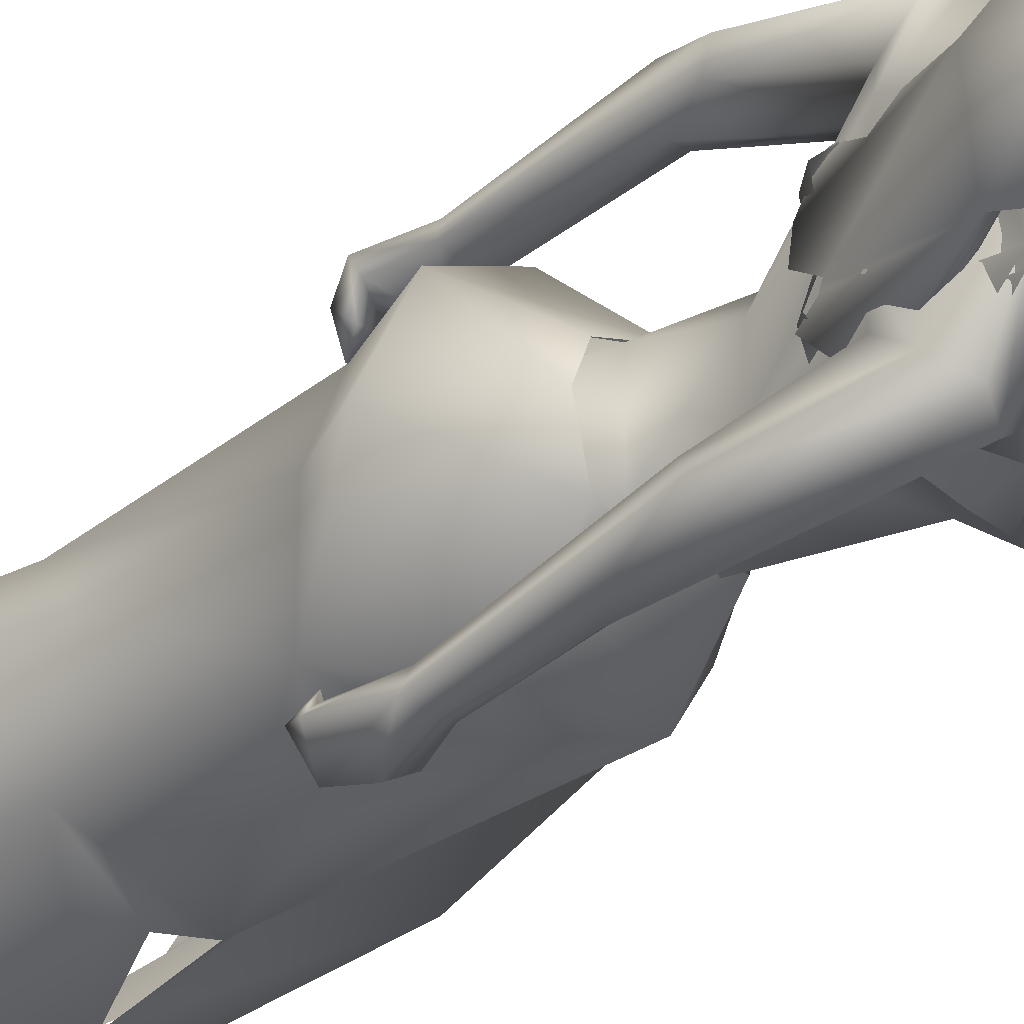
<metadata>
{"format":"obj","ext":"obj","renderer":"f3d","projection":"perspective","resolution":1024,"background":"white","views":[{"elev":-30.9,"azim":-40.8,"up":"+Y"}]}
</metadata>
<code>
o saree_Cylinder
v 0.2702 0.002194 0.2216
v -0.1208 -0.3493 0.2094
v -0.4956 0.001298 0.2271
v -0.3891 0.161 0.2058
v 0.1093 0.02328 1.421
v -0.1157 -0.1613 1.45
v 0.03932 -0.1799 1.263
v -0.104 -0.26 1.239
v -0.3153 0.02256 1.198
v -0.2441 0.2015 1.194
v 0.1044 0.2268 1.318
v 0.1206 0.0213 1.321
v 0.00359 -0.1476 1.405
v -0.1374 -0.243 1.348
v -0.2984 -0.1646 1.348
v -0.3672 0.02461 1.347
v -0.288 0.2248 1.378
v -0.1187 0.2976 1.377
v -0.05366 0.1414 1.535
v 0.04515 0.1118 1.526
v 0.0844 0.02094 1.525
v 0.0527 -0.11 1.528
v -0.0596 -0.1296 1.535
v -0.1789 -0.1121 1.541
v -0.2182 0.009069 1.552
v -0.1788 0.0957 1.541
v 0.1685 0.01089 1.968
v 0.2058 0.0219 1.974
v 0.1775 -0.08427 1.982
v 0.04407 -0.1292 1.552
v 0.07375 -0.08894 1.522
v 0.08336 -0.246 1.376
v 0.1527 -0.1312 1.375
v -0.07808 -0.2438 0.9707
v 0.1904 -0.232 0.2393
v 0.1451 -0.07936 1.268
v 0.1412 0.09817 0.2064
v 0.2047 0.07189 0.2105
v 0.1476 0.08285 1.275
v 0.238 -0.05438 0.2225
v 0.2401 -0.2013 0.7882
v 0.2564 -0.04129 0.8152
v 0.04369 -0.2202 0.7733
v -0.02973 -0.2892 0.7047
v 0.1219 0.1225 0.7504
v -0.271 -0.1719 0.6704
v 0.186 0.08542 0.4972
v 0.09954 -0.2314 0.4659
v -0.02666 -0.3217 0.4566
v -0.3892 -0.2345 0.2043
v -0.05351 0.381 0.2093
v 0.2555 -0.02926 0.4697
v 0.2517 0.04172 0.6749
v 0.2403 0.116 0.2156
v 0.1086 0.2059 0.9773
v 0.1323 -0.16 0.8858
v -0.2558 -0.1683 1.123
v -0.3418 0.009445 0.807
v -0.2829 0.1627 0.6544
v -0.04856 0.3032 0.7136
v 0.1705 -0.1451 0.9732
v 0.2336 -0.02158 0.8094
v 0.2501 0.0789 0.7569
v 0.1936 0.01179 0.95
v -0.0254 -0.2201 0.5521
v -0.005684 -0.2214 2.017
v 0.02655 -0.2115 1.902
v 0.07009 0.1932 1.9
v -0.06761 -0.1917 1.968
v -0.03623 0.1606 1.885
v 0.03415 0.2035 1.976
v -0.178 -0.1655 1.954
v -0.1597 -0.1421 1.877
v -0.1875 0.1033 1.883
v -0.1435 0.1803 1.949
v -0.2321 -0.08642 1.928
v -0.2024 -0.0711 1.888
v -0.2129 0.1142 1.924
v -0.1877 0.009465 1.92
v -0.1775 0.01332 1.896
v 0.159 0.2011 1.922
v 0.09502 -0.237 1.983
v 0.1485 -0.1424 2.017
v 0.1663 0.1085 2.016
v 0.08434 -0.2174 2.015
v 0.1418 0.1832 2.015
v 0.1358 -0.1632 1.847
v 0.1787 0.1085 1.85
v 0.1688 -0.02616 1.877
v 0.1177 0.1635 1.851
v 0.1773 0.04287 1.847
v 0.2079 -0.1505 1.961
v 0.1819 -0.1066 1.959
v 0.1286 -0.2364 1.916
v 0.211 0.07389 1.963
v 0.2338 0.101 1.959
v 0.1866 0.165 1.948
f 18 20 11
f 15 14 24
f 12 5 13
f 16 15 24
f 60 18 11
f 59 10 18
f 34 8 57
f 58 9 59
f 7 13 8
f 8 14 57
f 57 15 16
f 10 9 17
f 10 17 18
f 13 5 21
f 20 21 5
f 6 13 22
f 18 17 19
f 6 23 24
f 31 30 32
f 32 30 23
f 32 14 8
f 45 55 39
f 11 12 39
f 12 13 7
f 5 33 41
f 54 63 53
f 52 53 64
f 33 32 43
f 48 52 56
f 12 53 39
f 59 60 51
f 11 20 12
f 52 1 53
f 64 53 12
f 2 40 52
f 54 37 47
f 3 58 4
f 50 58 3
f 12 36 62
f 62 61 56
f 46 44 57
f 12 62 64
f 47 45 63
f 50 49 46
f 32 8 34
f 21 31 33
f 32 6 14
f 51 60 45
f 35 49 2
f 2 49 50
f 51 47 37
f 73 67 69
f 94 82 66
f 81 68 71
f 71 70 74
f 68 70 71
f 73 69 72
f 77 73 72
f 80 77 76
f 78 74 80
f 81 97 88
f 96 97 84
f 28 95 27
f 66 82 85
f 81 71 86
f 28 27 91
f 88 95 28
f 93 92 87
f 27 93 89
f 92 94 87
f 94 67 87
f 68 81 90
f 90 81 88
f 67 94 66
f 94 92 83
f 92 93 83
f 93 87 89
f 96 95 88
f 14 13 6
f 16 25 17
f 58 57 9
f 18 19 20
f 17 25 26
f 42 41 35
f 63 54 47
f 50 46 58
f 63 45 39
f 38 54 53
f 40 1 52
f 64 62 52
f 4 59 51
f 45 60 55
f 46 57 58
f 93 27 29
f 75 74 78
f 14 6 24
f 25 16 24
f 55 60 11
f 60 59 18
f 9 10 59
f 13 14 8
f 14 15 57
f 9 57 16
f 9 16 17
f 22 13 21
f 23 6 22
f 17 26 19
f 33 31 32
f 6 32 23
f 55 11 39
f 36 12 7
f 42 5 41
f 41 33 43
f 52 62 56
f 53 63 39
f 20 5 12
f 1 38 53
f 48 2 52
f 58 59 4
f 36 61 62
f 44 34 57
f 49 65 46
f 65 44 46
f 43 32 44
f 32 34 44
f 5 21 33
f 47 51 45
f 35 41 49
f 41 43 49
f 43 44 49
f 67 66 69
f 75 71 74
f 76 77 72
f 79 80 76
f 79 78 80
f 97 96 88
f 97 81 84
f 81 86 84
f 95 96 84
f 27 95 84
f 27 89 91
f 91 88 28
f 82 94 83
f 85 82 83
f 93 29 83
f 29 27 83
o body.001_omino.012
v -0.006894 -0.000376 1.308
v -0.1812 0.000143 1.382
v -0.04857 0.2047 1.373
v -0.04673 -0.2046 1.366
v 0.03848 0.1767 1.306
v 0.03661 -0.1729 1.323
v -0.2056 0.1852 1.38
v -0.203 -0.1783 1.379
v 0.07171 0.06159 1.435
v 0.06725 -0.07547 1.463
v -0.2493 0.07922 1.318
v -0.2492 -0.07891 1.318
v -0.164 0.1707 1.213
v -0.1892 0.08731 1.144
v -0.1905 -0.08739 1.144
v 0.05664 -0.03129 1.295
v -0.09424 0.04186 1.032
v -0.09556 -0.04202 1.032
v 0.0213 -0.1689 0.8008
v 0.06768 0.1154 0.8214
v 0.03337 0.05829 0.8566
v 0.0445 -0.06069 0.8354
v -0.03275 -0.04168 0.8137
v 0.02774 0.1208 0.6884
v -0.1198 0.06595 0.411
v -0.1215 -0.06619 0.4105
v -0.1585 0.1544 0.5189
v -0.1598 -0.1545 0.5193
v 0.3092 0.1807 0.02954
v 0.3139 -0.2358 -0.005814
v -0.04722 0.1118 -0.05155
v -0.07106 -0.1124 -0.05469
v -0.09782 0.181 0.01524
v 0.3203 0.1339 0.000494
v -0.04792 0.2122 -0.03922
v -0.0629 -0.2084 -0.04758
v 0.2616 0.2387 -0.00019
v -0.09115 0.1082 0.01537
v 0.06886 0.2306 0.002744
v 0.06965 -0.2291 -0.01042
v 0.08691 0.09909 0.004707
v 0.06823 -0.09748 -0.01307
v -0.03835 0.1078 0.07473
v -0.03677 -0.11 0.0644
v 0.3179 -0.113 -0.007765
v -0.2113 0.05851 1.479
v -0.2173 -0.06291 1.476
v -0.00944 -0.16 2.108
v -0.1954 0.2618 2.096
v -0.2498 -0.2253 2.109
v -0.0845 -0.2436 2.077
v -0.09856 0.07316 1.702
v -0.06136 0.1234 1.737
v -0.08145 -0.1242 1.733
v 0.0725 0.1538 1.849
v 0.06096 -0.1846 1.848
v -0.2152 0.1446 2.026
v -0.2449 -0.1072 2.033
v 0.002456 0.06733 2.148
v -0.04149 -0.0449 2.232
v -0.02051 0.1325 2.163
v -0.1051 0.086 2.245
v -0.1052 -0.07398 2.239
v -0.1839 -0.05983 2.217
v -0.1983 0.1995 2.017
v -0.2403 -0.1648 2.027
v 0.01354 0.1362 1.532
v -0.107 -0.06873 1.706
v -0.206 0.01586 1.984
v -0.02299 0.01963 2.232
v -0.1655 -0.3219 1.239
v -0.1105 0.3545 1.231
v -0.173 0.375 1.233
v -0.2524 0.3452 1.2
v -0.1944 -0.3244 1.214
v -0.2009 -0.288 1.221
v -0.2989 -0.2767 1.218
v -0.2341 0.318 1.204
v -0.164 -0.2688 1.251
v -0.1053 0.2771 1.235
v -0.323 -0.3017 1.22
v -0.2208 -0.3542 1.235
v -0.2086 -0.2964 1.153
v -0.1431 0.3151 1.137
v -0.2369 -0.3309 1.148
v -0.1633 0.3548 1.131
v -0.2456 -0.2296 1.14
v -0.1934 0.2576 1.124
v -0.2096 -0.2498 1.12
v -0.154 0.2696 1.105
v -0.2288 0.3122 1.138
v -0.2747 -0.2389 1.194
v -0.2199 0.2733 1.178
v -0.1371 0.3078 1.204
v -0.1231 0.3402 1.197
v -0.1401 0.296 1.152
v -0.1769 -0.2882 1.152
v -0.1137 0.3011 1.136
v -0.2016 -0.2781 1.168
v -0.2917 -0.2752 1.154
v 0.05389 -0.01815 2.473
v -0.02615 -0.07282 2.58
v -0.005403 0.05959 2.579
v 0.02296 -0.03846 2.446
v 0.03061 0.01035 2.446
v 0.09291 -0.02584 2.405
v 0.003255 -0.09695 2.489
v 0.02981 0.07254 2.488
v -0.001766 -0.008677 2.603
v -0.01804 -0.1054 2.434
v 0.01201 0.08645 2.433
v 0.07115 -0.03942 2.374
v 0.03377 -0.05283 2.283
v 0.06141 -0.005025 2.273
v -0.102 -0.07361 2.308
v -0.06461 0.07681 2.306
v -0.1471 -0.1107 2.45
v -0.1092 0.1312 2.448
v 0.06035 0.01476 2.342
v -0.1309 -0.103 2.387
v -0.09638 0.1182 2.385
v 0.001516 -0.008941 2.266
v -0.1563 0.05215 2.293
v -0.1857 -0.01372 2.332
v -0.1681 -0.0364 2.271
v -0.2293 -0.05876 2.421
v -0.2035 0.1065 2.42
v -0.2513 0.0294 2.43
v -0.1461 -0.112 2.533
v -0.1077 0.133 2.532
v -0.2489 -0.02909 2.559
v -0.2113 0.1112 2.546
v -0.1655 -0.02515 2.613
v -0.1402 0.08272 2.596
v -0.04414 -0.1965 2.039
v 0.06737 0.1928 2.012
v 0.08591 -0.005168 1.519
v 0.1061 -0.02705 1.606
v 0.09547 0.03193 1.596
v 0.1179 -0.008971 1.588
v 0.1912 -0.1625 1.956
v 0.1878 -0.1664 1.96
v 0.1725 -0.07386 1.93
v 0.1483 0.1512 1.859
v 0.2199 0.105 1.954
v 0.1822 0.01791 1.934
v 0.2184 0.1064 1.959
v 0.05748 0.03072 1.293
v 0.1689 0.03904 1.856
v 0.1509 -0.1363 1.849
v 0.1468 0.07197 1.832
v -0.1265 0.1112 1.539
v -0.1424 -0.1062 1.554
v 0.01471 -0.1364 1.529
v 0.1282 -0.02393 1.946
v 0.135 -0.02187 1.904
v 0.1361 -0.1601 1.847
v 0.1639 0.1123 1.848
v 0.1333 -0.1017 1.836
v 0.1449 0.1996 1.916
v 0.1014 -0.2381 1.915
v -0.2994 -0.2324 1.807
v -0.2611 -0.2257 1.706
v -0.2128 -0.242 1.757
v -0.2013 -0.2893 1.776
v -0.1399 -0.2874 2.108
v -0.302 -0.315 1.727
v -0.2405 -0.3323 1.61
v -0.3167 -0.275 1.831
v -0.2416 0.2759 1.795
v -0.2067 0.2599 1.704
v -0.1636 0.2719 1.693
v -0.2496 0.322 1.819
v -0.1335 0.3118 1.75
v -0.1684 0.3612 1.591
v -0.2289 0.3575 1.71
v -0.2427 -0.3304 1.362
v -0.2048 -0.3188 1.346
v -0.2012 -0.2802 1.337
v -0.2698 -0.2724 1.348
v -0.2841 -0.3121 1.339
v -0.1789 0.3565 1.364
v -0.13 0.3203 1.317
v -0.2176 0.3465 1.325
v -0.1469 0.2923 1.325
v -0.2166 0.3213 1.316
v -0.101 -0.1782 0.04941
v -0.05564 -0.1949 0.11
v 0.01551 -0.1537 0.06644
v -0.04586 0.1935 0.1161
v -0.1015 0.1813 0.1812
v -0.006161 0.1512 0.07729
v -0.005727 -0.076 0.6818
v -0.1365 -0.1145 0.7699
v 0.03744 -0.1192 0.7304
v -0.1171 -0.1712 0.768
v -0.07371 -0.1969 0.6589
v -0.02841 0.05282 0.7231
v -0.1351 0.1145 0.7699
v -0.1158 0.1712 0.7694
v 0.0219 0.1679 0.766
v -0.07033 0.1973 0.6835
v -0.1553 -0.1763 1.988
v -0.1989 -0.2651 2.148
v -0.11 0.192 1.978
v -0.03288 0.1935 2.004
v -0.02778 0.2503 2.063
v -0.06915 0.2938 2.101
v -0.1443 0.2868 2.133
v 0.02925 0.1434 2.112
v -0.05158 -0.1375 2.163
v -0.0176 -0.003525 2.105
v 0.002376 -0.06792 2.131
v 0.07554 0.03427 2.068
v 0.1392 0.1823 2.002
v 0.08852 -0.2192 2.008
v 0.07351 -0.01498 2.019
v 0.1089 -0.144 2.035
v 0.0969 -0.05205 2.042
v 0.1349 0.03205 2.037
f 287 299 298
f 129 284 125
f 141 129 123
f 292 286 141
f 141 139 129
f 116 285 286
f 298 299 102
f 107 292 119
f 298 102 117
f 116 292 107
f 299 297 100
f 105 293 101
f 297 296 110
f 112 291 105
f 164 100 104
f 102 100 164
f 251 101 103
f 251 250 105
f 143 99 109
f 98 245 234
f 234 113 98
f 102 164 106
f 249 104 108
f 250 144 109
f 104 110 111
f 110 104 100
f 108 111 114
f 109 112 105
f 109 99 115
f 245 118 117
f 114 98 99
f 98 115 99
f 101 116 103
f 98 295 118
f 98 113 120
f 296 124 122
f 295 98 114
f 291 115 123
f 132 130 288
f 299 124 297
f 293 125 294
f 142 286 127
f 286 142 141
f 262 275 276
f 136 138 128
f 134 131 136
f 129 133 284
f 127 286 137
f 134 126 131
f 131 140 138
f 315 316 313
f 240 253 316
f 304 307 303
f 307 304 158
f 257 152 233
f 303 152 302
f 153 232 300
f 266 259 277
f 266 278 264
f 265 275 262
f 268 269 303
f 261 276 260
f 272 305 271
f 270 267 146
f 267 268 302
f 306 270 146
f 301 161 147
f 146 154 306
f 236 164 248
f 250 249 143
f 236 253 235
f 235 253 107
f 107 256 153
f 162 150 149
f 163 155 165
f 154 149 165
f 304 305 159
f 148 308 160
f 263 160 161
f 162 302 150
f 163 151 300
f 169 170 279
f 151 251 153
f 275 168 176
f 278 179 274
f 137 285 133
f 179 182 180
f 176 173 174
f 175 191 177
f 278 178 182
f 183 169 192
f 173 180 174
f 198 201 209
f 183 170 169
f 197 189 184
f 184 189 186
f 179 172 168
f 191 192 193
f 169 177 195
f 192 169 195
f 193 192 195
f 173 176 196
f 193 177 191
f 186 197 184
f 185 188 187
f 182 178 197
f 188 171 183
f 181 175 190
f 180 186 189
f 180 182 186
f 187 183 181
f 175 171 190
f 197 178 189
f 190 171 188
f 204 198 199
f 200 198 205
f 206 199 198
f 198 200 206
f 207 201 198
f 202 198 203
f 207 209 201
f 203 208 202
f 216 208 203
f 216 209 211
f 207 204 226
f 205 208 227
f 226 214 207
f 208 205 198
f 214 226 228
f 208 213 218
f 207 214 217
f 210 212 219
f 277 176 174
f 177 282 283
f 177 280 282
f 174 178 277
f 279 273 272
f 279 170 281
f 275 274 179
f 283 171 175
f 168 275 179
f 177 283 175
f 221 212 217
f 226 204 199
f 205 227 200
f 224 215 218
f 229 227 224
f 228 229 224
f 225 223 228
f 221 225 220
f 221 223 225
f 200 231 230
f 217 223 221
f 224 218 220
f 200 227 231
f 230 231 228
f 159 306 220
f 227 229 231
f 207 212 210
f 208 211 213
f 210 209 207
f 216 211 208
f 222 160 212
f 159 220 213
f 160 157 212
f 219 157 167
f 167 213 219
f 212 221 222
f 220 222 221
f 160 308 157
f 155 161 220
f 220 154 166
f 255 248 152
f 309 167 310
f 177 169 280
f 285 284 133
f 285 137 286
f 132 287 136
f 134 289 126
f 289 134 136
f 131 289 140
f 289 131 126
f 136 287 289
f 234 106 236
f 311 312 307
f 145 148 232
f 145 232 313
f 258 313 232
f 153 258 232
f 307 312 233
f 152 303 233
f 130 128 135
f 130 132 128
f 253 256 107
f 236 248 253
f 235 234 237
f 237 234 236
f 236 235 237
f 156 167 309
f 152 164 150
f 256 240 247
f 253 240 256
f 255 241 244
f 239 258 254
f 246 244 243
f 317 243 244
f 314 252 317
f 252 314 316
f 240 316 239
f 239 316 315
f 270 281 283
f 149 150 249
f 163 147 155
f 146 162 154
f 243 252 253
f 252 243 317
f 243 253 246
f 253 252 316
f 246 253 248
f 312 257 233
f 261 260 300
f 300 260 259
f 280 271 269
f 273 281 270
f 267 283 268
f 274 265 264
f 124 299 288
f 275 265 274
f 280 269 282
f 279 272 280
f 124 130 135
f 288 130 124
f 122 135 295
f 121 295 289
f 298 121 289
f 232 148 261
f 120 119 290
f 121 117 295
f 163 259 147
f 147 266 301
f 263 262 148
f 313 316 310
f 271 304 303
f 273 306 305
f 316 314 310
f 158 156 311
f 148 145 308
f 307 233 303
f 294 285 116
f 138 140 128
f 101 294 116
f 111 296 114
f 112 115 291
f 251 103 107
f 108 99 143
f 125 284 294
f 117 102 106
f 103 116 107
f 113 107 119
f 98 120 115
f 295 117 118
f 114 122 295
f 115 120 123
f 120 290 123
f 297 124 296
f 293 291 125
f 138 136 131
f 139 142 137
f 139 137 129
f 142 127 137
f 128 132 136
f 129 137 133
f 128 140 135
f 141 142 139
f 259 260 277
f 269 271 303
f 272 273 305
f 263 264 265
f 263 265 262
f 301 264 263
f 301 266 264
f 162 267 302
f 155 166 165
f 235 107 234
f 305 306 159
f 277 276 176
f 283 281 171
f 173 172 180
f 191 181 192
f 181 183 192
f 175 181 191
f 183 171 170
f 190 188 185
f 190 185 187
f 172 173 196
f 176 168 194
f 168 172 194
f 172 196 194
f 196 176 194
f 193 195 177
f 186 182 197
f 187 188 183
f 174 180 189
f 187 181 190
f 178 174 189
f 216 203 209
f 215 227 208
f 212 207 217
f 215 208 218
f 211 210 219
f 213 211 219
f 218 213 220
f 178 278 277
f 281 170 171
f 214 223 217
f 226 199 230
f 199 206 230
f 228 226 230
f 210 211 209
f 167 159 213
f 212 157 219
f 156 158 167
f 222 161 160
f 158 159 167
f 161 222 220
f 310 157 308
f 144 250 143
f 106 164 236
f 309 314 311
f 308 145 310
f 167 157 310
f 315 313 239
f 257 312 244
f 258 239 313
f 317 244 312
f 241 257 244
f 152 257 241
f 234 245 106
f 234 107 113
f 153 256 254
f 150 164 249
f 250 149 249
f 165 149 250
f 151 165 250
f 250 251 151
f 256 247 254
f 258 153 254
f 280 272 271
f 268 282 269
f 260 276 277
f 273 279 281
f 290 119 292
f 121 298 117
f 232 261 300
f 163 300 259
f 306 273 270
f 271 305 304
f 309 311 156
f 311 317 312
f 311 314 317
f 123 129 125
f 290 141 123
f 290 292 141
f 292 116 286
f 299 100 102
f 297 110 100
f 293 294 101
f 296 111 110
f 291 293 105
f 249 164 104
f 101 251 105
f 144 143 109
f 143 249 108
f 105 250 109
f 108 104 111
f 99 108 114
f 112 109 115
f 106 245 117
f 245 98 118
f 113 119 120
f 114 296 122
f 125 291 123
f 287 132 288
f 261 262 276
f 278 266 277
f 302 268 303
f 267 162 146
f 161 155 147
f 164 152 248
f 251 107 153
f 154 162 149
f 151 163 165
f 166 154 165
f 158 304 159
f 263 148 160
f 301 263 161
f 302 152 150
f 151 153 300
f 280 169 279
f 276 275 176
f 172 179 180
f 179 278 182
f 203 198 209
f 204 207 198
f 202 208 198
f 223 214 228
f 227 215 224
f 225 228 224
f 225 224 220
f 206 200 230
f 231 229 228
f 306 154 220
f 166 155 220
f 241 255 152
f 240 239 238
f 247 240 238
f 248 255 244
f 242 248 244
f 238 239 254
f 247 238 254
f 248 242 244
f 246 248 244
f 267 270 283
f 283 282 268
f 278 274 264
f 299 287 288
f 122 124 135
f 135 140 295
f 295 140 289
f 287 298 289
f 148 262 261
f 259 266 147
f 145 313 310
f 314 309 310
f 307 158 311
f 284 285 294
o hair.003_omino.013
v -0.2194 0.00861 2.216
v -0.1321 0.1767 2.219
v -0.1749 -0.08083 2.521
v -0.06703 0.1471 2.45
v -0.12 0.1748 2.167
v -0.1747 0.06381 2.49
v -0.1441 0.09716 2.571
v -0.1498 -0.1819 2.097
v -0.08081 0.1569 2.284
v -0.206 -0.1663 2.219
v -0.1726 -0.1602 2.354
v -0.1338 -0.05521 1.836
v -0.09403 -0.05224 1.991
v -0.0722 0.01899 1.889
v -0.1266 -0.005419 1.982
v -0.1143 -0.1092 1.964
v -0.05006 0.115 1.925
v -0.07935 0.1598 2.056
v -0.1506 0.05333 2.599
v -0.1812 -0.01832 2.532
v -0.1394 -0.1472 2.444
v -0.1653 -0.06677 2.571
v -0.2268 0.1335 2.161
v -0.1453 0.1991 2.142
v -0.2357 -0.095 2.231
v -0.1349 0.1106 2.13
v -0.3023 -0.1601 2.249
v -0.3238 -0.02301 2.427
v -0.2019 -0.1742 2.406
v -0.1468 0.2121 2.353
v -0.1967 -0.1141 2.305
v -0.1271 0.1233 2.274
v -0.2516 0.1895 2.357
v -0.2082 -0.05416 1.928
v -0.1815 -0.1412 2.063
v -0.2056 0.05552 1.891
v -0.222 -0.01431 1.898
v -0.1248 0.1357 2.012
v -0.1988 -0.09492 2.151
v -0.1698 -0.1383 2.024
v -0.2304 -0.1058 1.913
v -0.1781 0.1381 1.905
v -0.135 0.03095 1.967
v -0.1981 -0.1314 2.118
v -0.04064 -0.1015 2.49
v -0.01203 -0.1189 2.48
v -0.007391 -0.09302 2.495
v 0.01414 -0.08607 2.491
v -0.09653 -0.1598 2.434
v 0.04598 -0.06521 2.524
v 0.02064 0.08576 2.515
v 0.06387 -0.0177 2.545
v 0.09104 0.02605 2.519
v -0.001409 0.07525 2.515
v -0.03961 0.1422 2.456
v -0.219 -0.04675 1.946
v -0.1653 0.1618 1.907
v -0.128 0.1049 2.008
v -0.1922 -0.185 1.982
v 0.02473 -0.006364 2.601
v -0.1961 0.105 2.624
v -0.2583 -0.03372 2.586
v -0.1077 0.03589 2.658
v -0.04352 -0.1288 2.535
v -0.0368 0.1044 2.501
v 0.002694 0.1016 2.569
v -0.006858 -0.07417 2.595
v -0.2182 0.1391 2.213
v -0.2398 0.04254 2.282
v -0.1668 0.1801 2.224
v -0.1873 0.03828 2.157
v -0.1244 0.1857 2.168
v -0.1962 0.06716 2.486
v -0.1974 -0.08119 2.516
v -0.1512 0.128 2.543
v -0.1824 -0.1845 2.12
v -0.1069 0.1676 2.306
v -0.225 -0.1559 2.237
v -0.2035 -0.1551 2.346
v -0.1319 -0.04619 1.999
v -0.1119 0.02509 1.908
v -0.1649 0.000472 1.992
v -0.1783 -0.0478 1.857
v -0.08548 0.1195 1.932
v -0.09539 0.1406 1.963
v -0.1678 0.05599 2.594
v -0.2008 -0.01505 2.527
v -0.09712 0.1343 2.434
v -0.169 -0.1511 2.45
v -0.1836 -0.06393 2.565
v 0.01276 -0.1108 2.377
v -0.09382 -0.09111 2.336
v -0.03989 -0.1301 2.44
v -0.0314 -0.07429 2.586
v 0.01653 -0.09904 2.471
v -0.06076 -0.1185 2.514
v -0.06871 -0.1593 2.355
v -0.1692 -0.09882 2.344
v -0.119 -0.1478 2.428
v -0.04147 -0.1699 2.444
v -0.1709 -0.09318 2.493
v -0.0679 -0.0937 2.605
v -0.05184 0.1038 2.355
v 0.003105 0.08612 2.334
v 0.000206 0.1078 2.42
v -0.01656 0.0705 2.535
v -0.05768 0.09822 2.436
v 0.0122 0.1107 2.521
v -0.1047 -0.1085 2.415
v -0.281 -0.02409 2.302
v -0.182 -0.1278 2.44
v -0.2114 -0.1225 2.491
v -0.1134 -0.08595 2.598
v -0.07238 -0.1535 2.596
v -0.07727 0.1608 2.589
f 318 330 332
f 327 330 318
f 339 338 320
f 318 337 320
f 326 321 319
f 322 331 334
f 333 329 327
f 335 322 334
f 324 336 323
f 345 379 350
f 340 354 373
f 340 373 344
f 385 343 341
f 350 341 340
f 342 348 346
f 340 345 350
f 348 381 346
f 385 341 347
f 347 382 349
f 344 373 351
f 353 360 354
f 359 353 340
f 341 343 375
f 341 355 374
f 367 381 364
f 376 358 357
f 362 363 364
f 370 371 368
f 370 368 377
f 382 368 372
f 369 370 377
f 377 367 369
f 381 366 362
f 352 361 344
f 347 432 383
f 352 344 376
f 382 383 368
f 380 378 379
f 346 431 380
f 384 380 431
f 380 377 383
f 380 383 432
f 432 347 378
f 386 388 389
f 319 324 323
f 387 392 386
f 388 397 399
f 395 397 388
f 390 404 386
f 395 386 404
f 391 406 396
f 394 392 387
f 389 388 398
f 412 410 409
f 392 403 390
f 392 394 405
f 417 416 415
f 413 410 411
f 419 418 416
f 424 422 421
f 430 429 428
f 425 422 423
f 428 427 426
f 381 384 431
f 332 322 318
f 318 322 319
f 318 323 337
f 327 318 320
f 320 328 327
f 324 319 321
f 322 332 331
f 327 329 330
f 325 333 327
f 345 340 344
f 341 350 347
f 346 345 344
f 379 345 346
f 378 347 350
f 340 353 354
f 342 361 356
f 344 358 376
f 340 341 359
f 341 374 359
f 367 364 365
f 377 384 367
f 384 381 367
f 368 383 377
f 384 377 380
f 346 381 431
f 380 432 378
f 386 395 388
f 388 399 398
f 395 400 397
f 393 400 395
f 389 401 402
f 407 406 391
f 411 410 412
f 423 422 424
f 338 328 320
f 379 378 350
f 344 342 346
f 349 385 347
f 358 344 351
f 355 341 375
f 381 362 364
f 361 342 344
f 382 347 383
f 379 346 380
f 387 386 389
f 318 319 323
f 392 390 386
f 391 395 404
f 395 391 396
f 401 389 398
f 408 412 409
f 414 417 415
f 417 419 416
f 420 424 421
f 426 430 428

</code>
